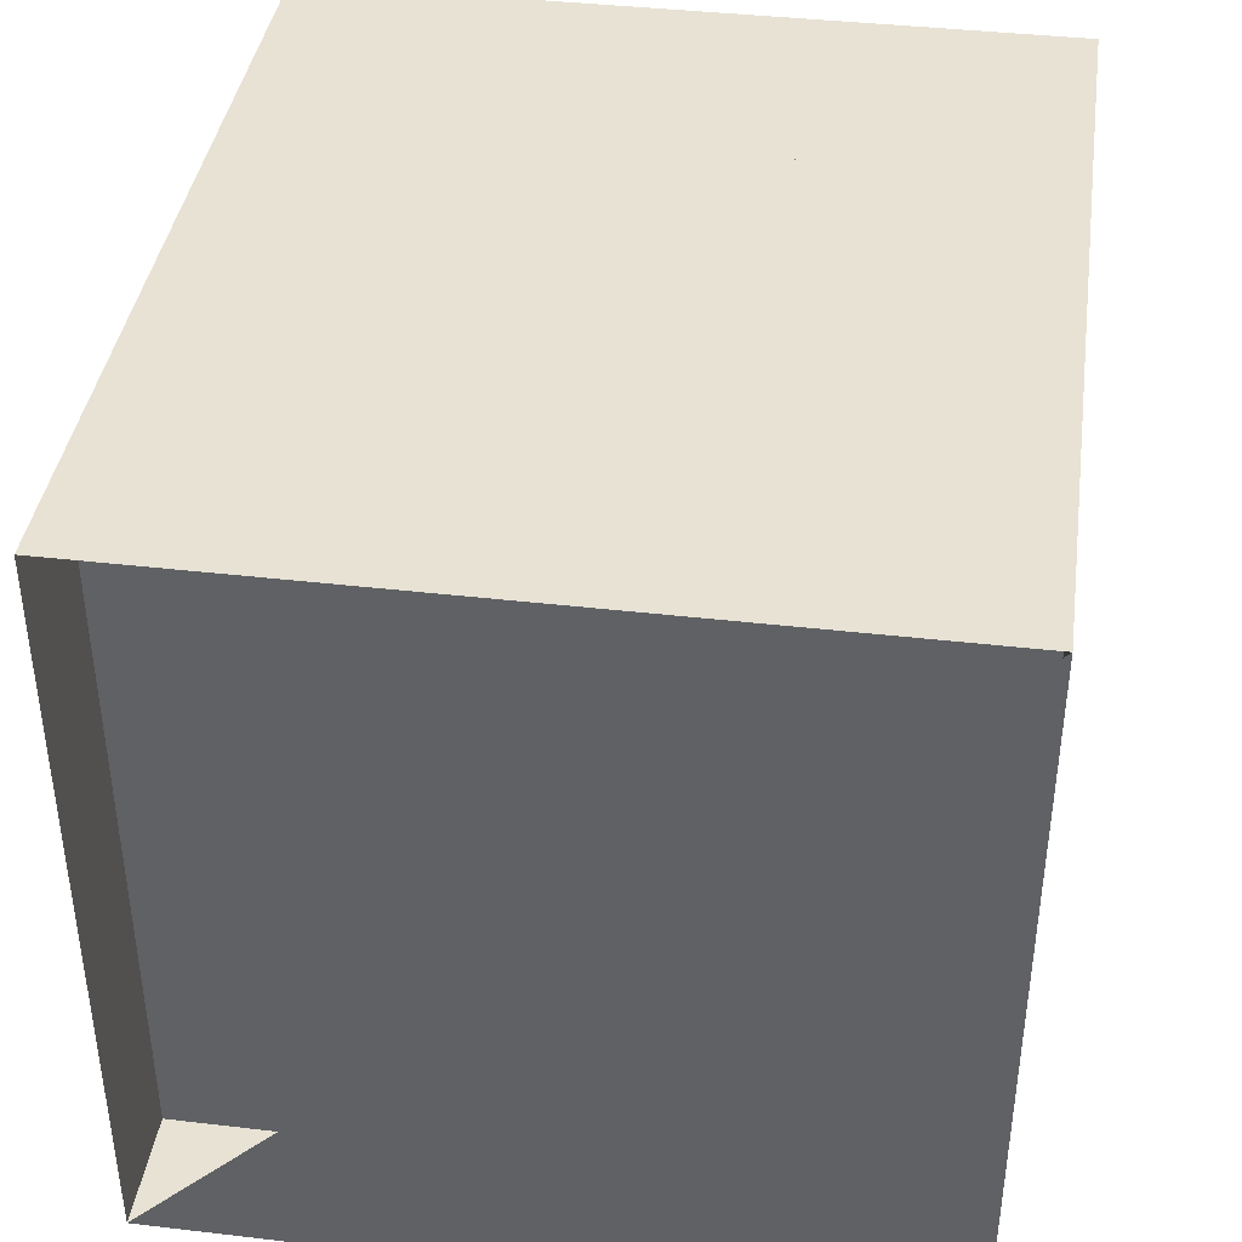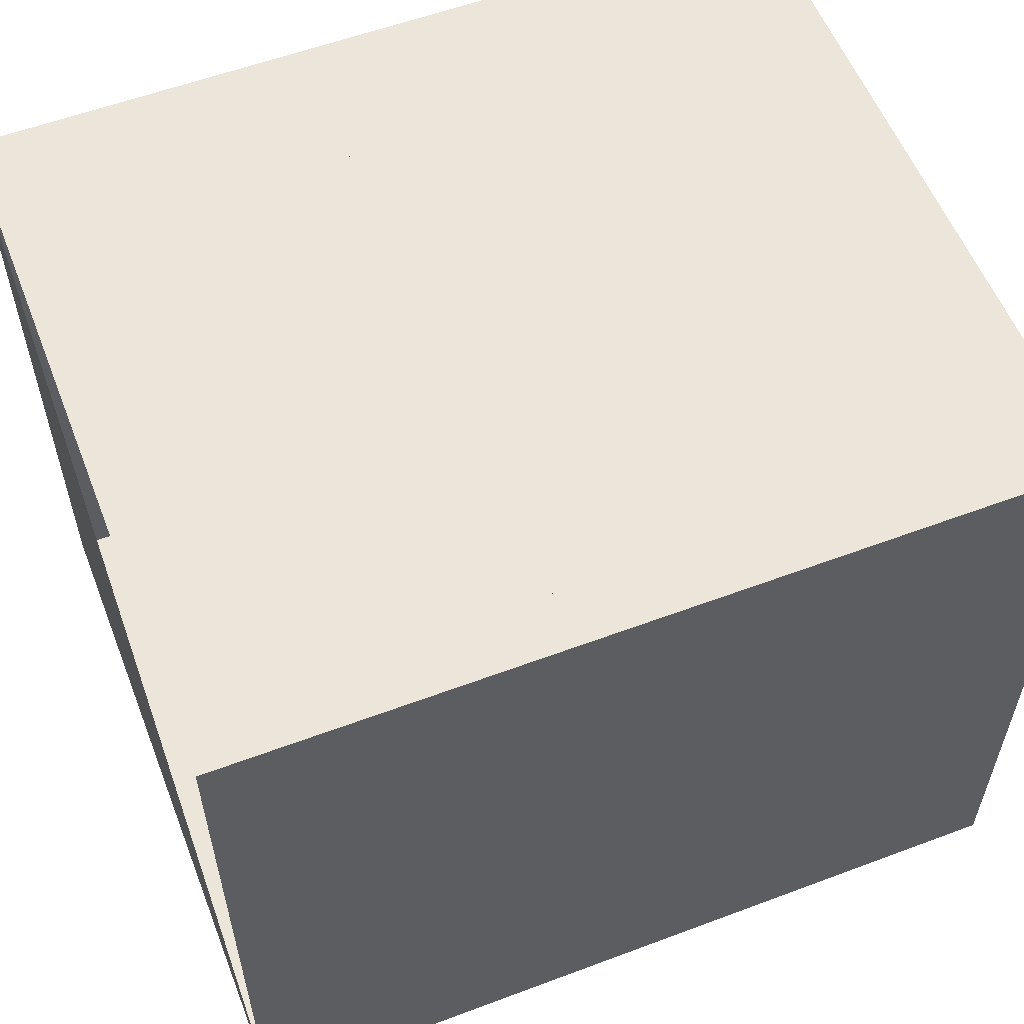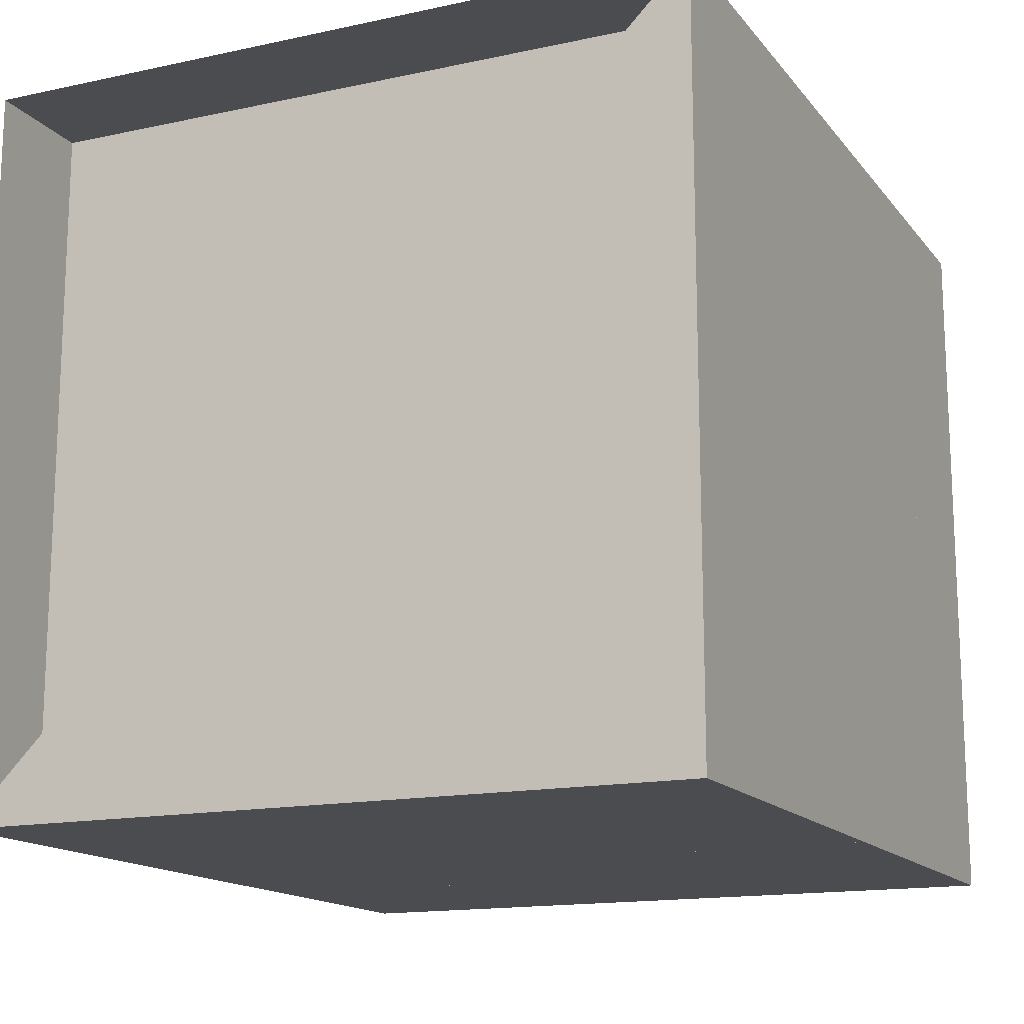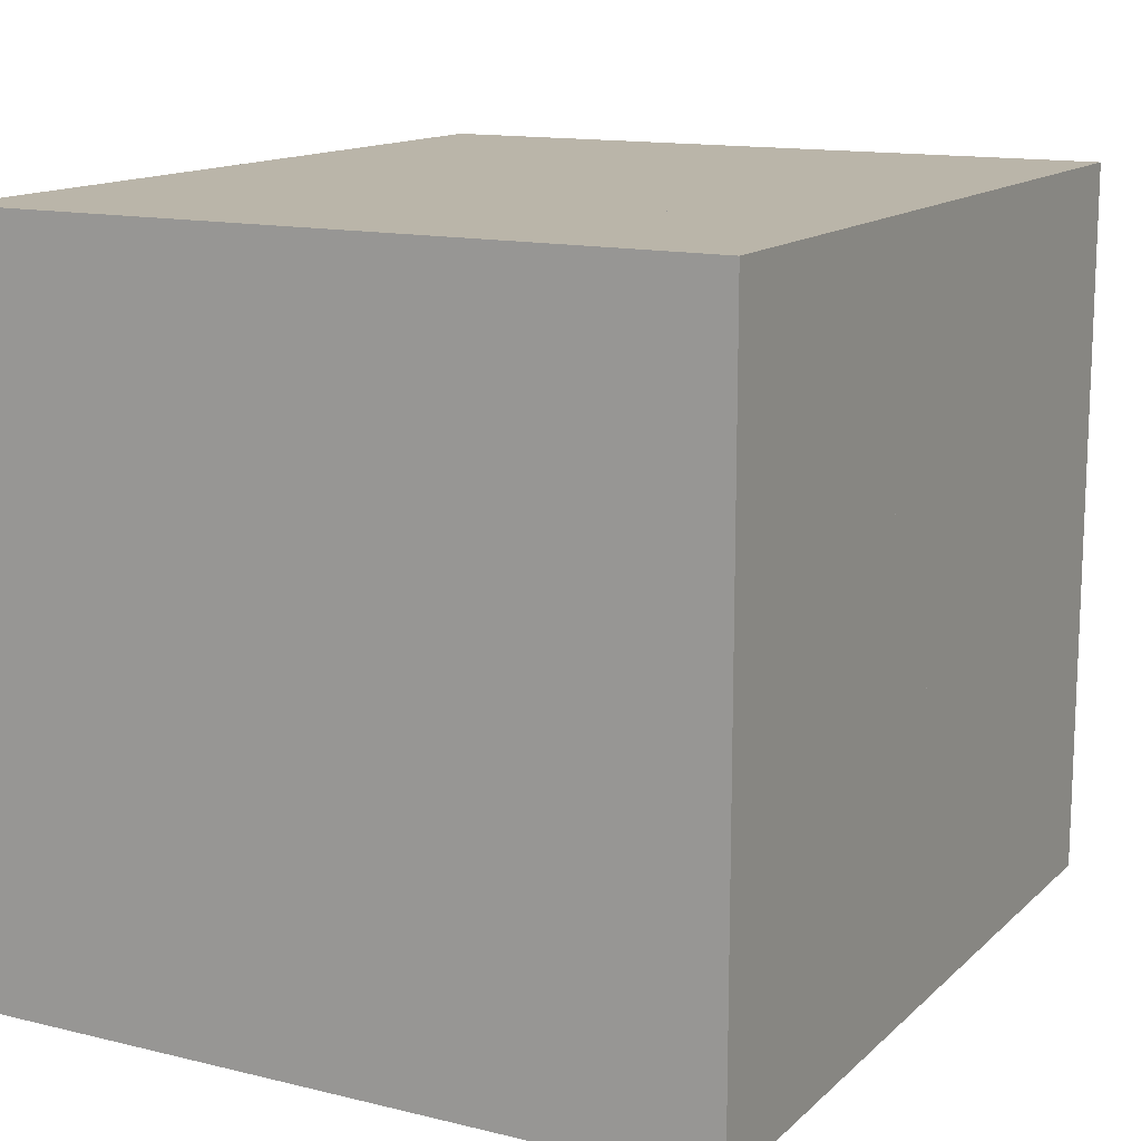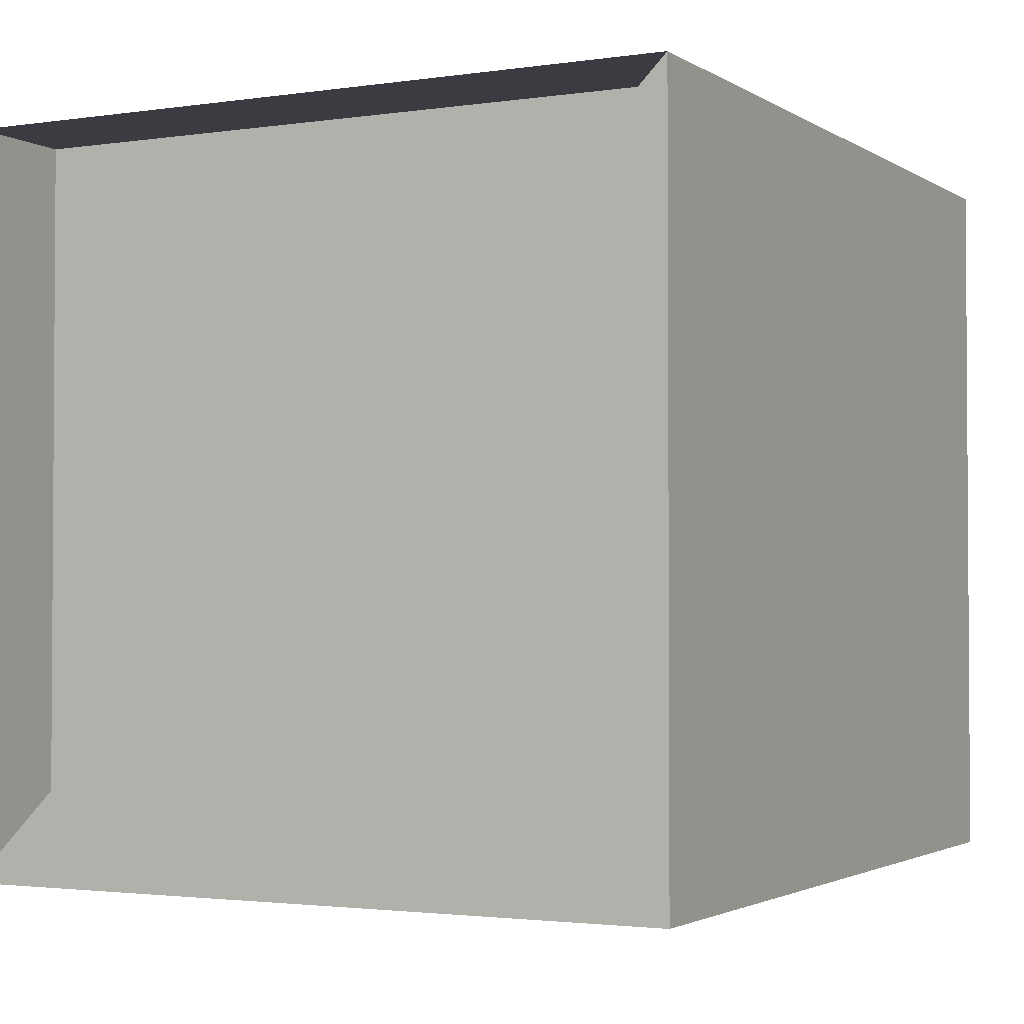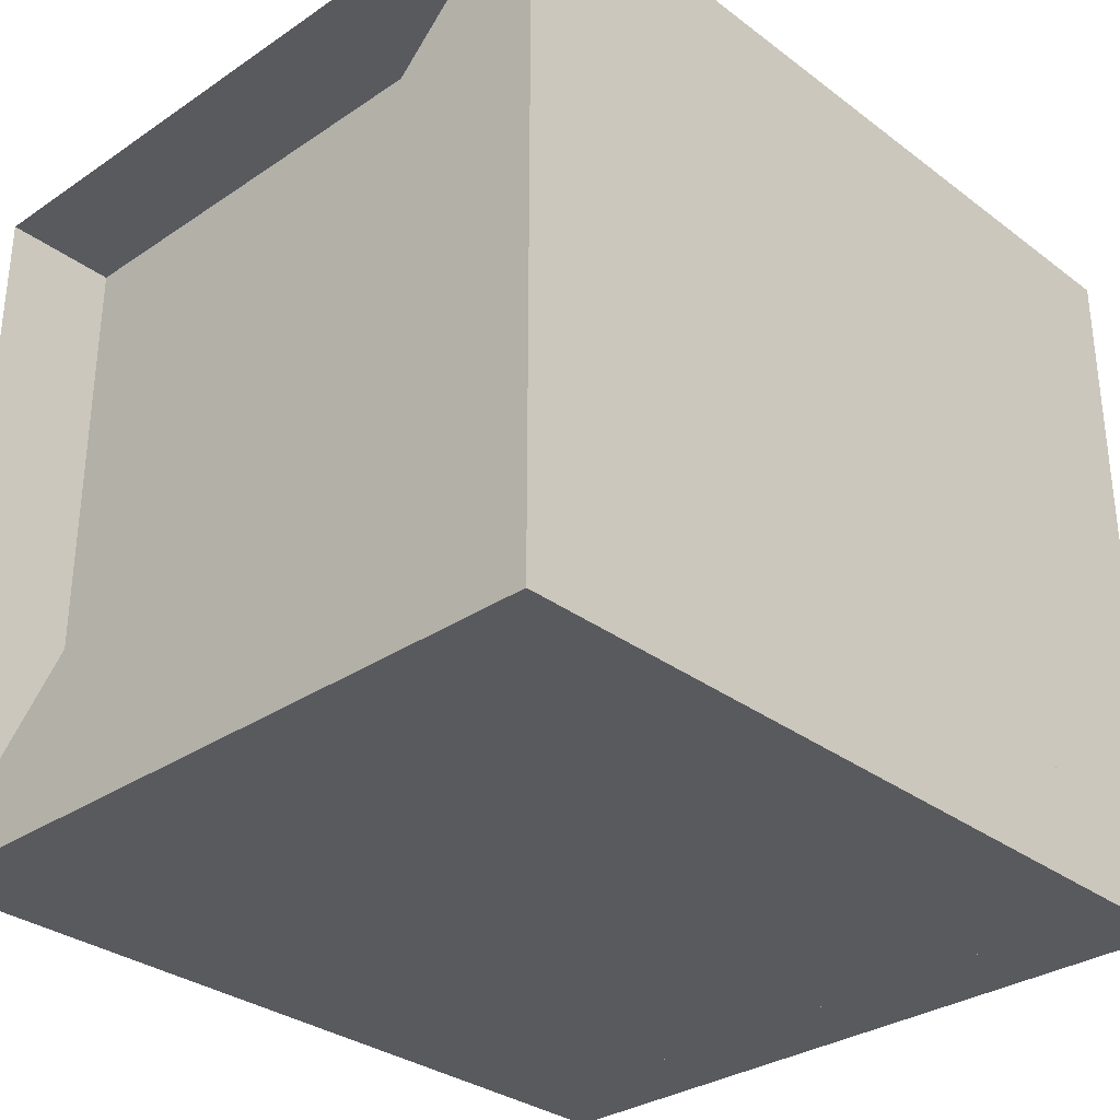
<metadata>
{"format":"obj","ext":"obj","renderer":"f3d","projection":"perspective","resolution":1024,"background":"white","views":[{"elev":40.0,"azim":-81.8,"up":"+Z"},{"elev":57.2,"azim":-21.3,"up":"+Y"},{"elev":-15.1,"azim":-65.3,"up":"+Z"},{"elev":13.7,"azim":118.4,"up":"+Z"},{"elev":-2.2,"azim":-62.5,"up":"+Z"},{"elev":-31.6,"azim":-46.5,"up":"+Z"}]}
</metadata>
<code>
v 0 -1 -1
v 0 -1 1
v 0 1 1
v 0 1 -1
v 0.3191 -1 -1
v 0.3191 -1 1
v 0.3191 1 1
v 0.3191 1 -1
v 0.6301 -1 -1
v 0.6301 -1 1
v 0.6301 1 1
v 0.6301 1 -1
v 0.9215 -1 -1
v 0.9215 -1 1
v 0.9215 1 1
v 0.9215 1 -1
v 1.189 -1 -1
v 1.189 -1 1
v 1.189 1 1
v 1.189 1 -1
v 1.427 -1 -1
v 1.427 -1 1
v 1.427 1 1
v 1.427 1 -1
v 1.642 -1 -1
v 1.642 -1 1
v 1.642 1 1
v 1.642 1 -1
v 1.854 -1 -1
v 1.854 -1 1
v 1.854 1 1
v 1.854 1 -1
v 2.075 -1 -1
v 2.075 -1 1
v 2.075 1 1
v 2.075 1 -1
v 2.299 -1 -1
v 2.299 -1 1
v 2.299 1 1
v 2.299 1 -1
f 1 2 4 5
f 5 6 7 8
f 5 6 2 1
f 6 7 3 2
f 7 8 4 3
f 8 5 1 4
f 9 10 11 12
f 9 10 6 5
f 10 11 7 6
f 11 12 8 7
f 12 9 5 8
f 13 14 15 16
f 13 14 10 9
f 14 15 11 10
f 15 16 12 11
f 16 13 9 12
f 17 18 19 20
f 17 18 14 13
f 18 19 15 14
f 19 20 16 15
f 20 17 13 16
f 21 22 23 24
f 21 22 18 17
f 22 23 19 18
f 23 24 20 19
f 24 21 17 20
f 25 26 27 28
f 25 26 22 21
f 26 27 23 22
f 27 28 24 23
f 28 25 21 24
f 29 30 31 32
f 29 30 26 25
f 30 31 27 26
f 31 32 28 27
f 32 29 25 28
f 33 34 35 36
f 33 34 30 29
f 34 35 31 30
f 35 36 32 31
f 36 33 29 32
f 37 38 39 40
f 37 38 34 33
f 38 39 35 34
f 39 40 36 35
f 40 37 33 36

</code>
